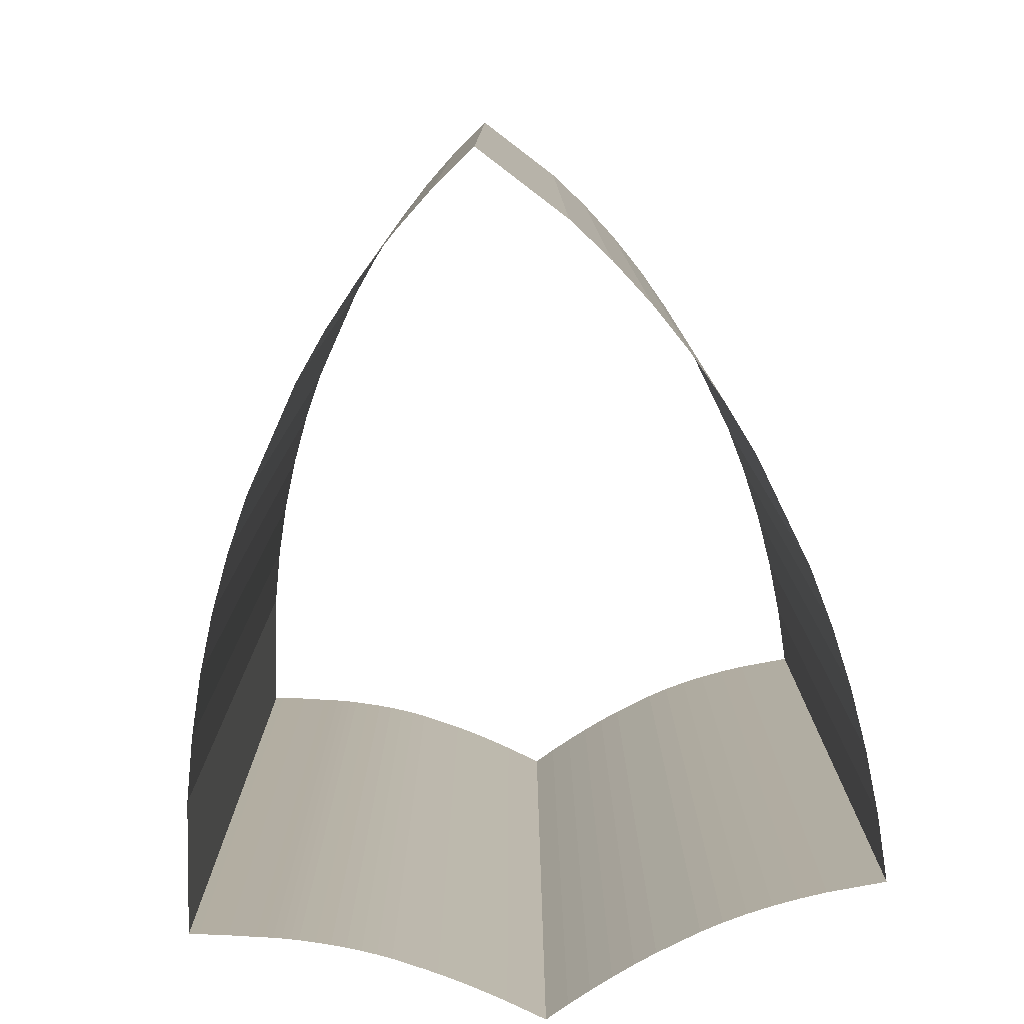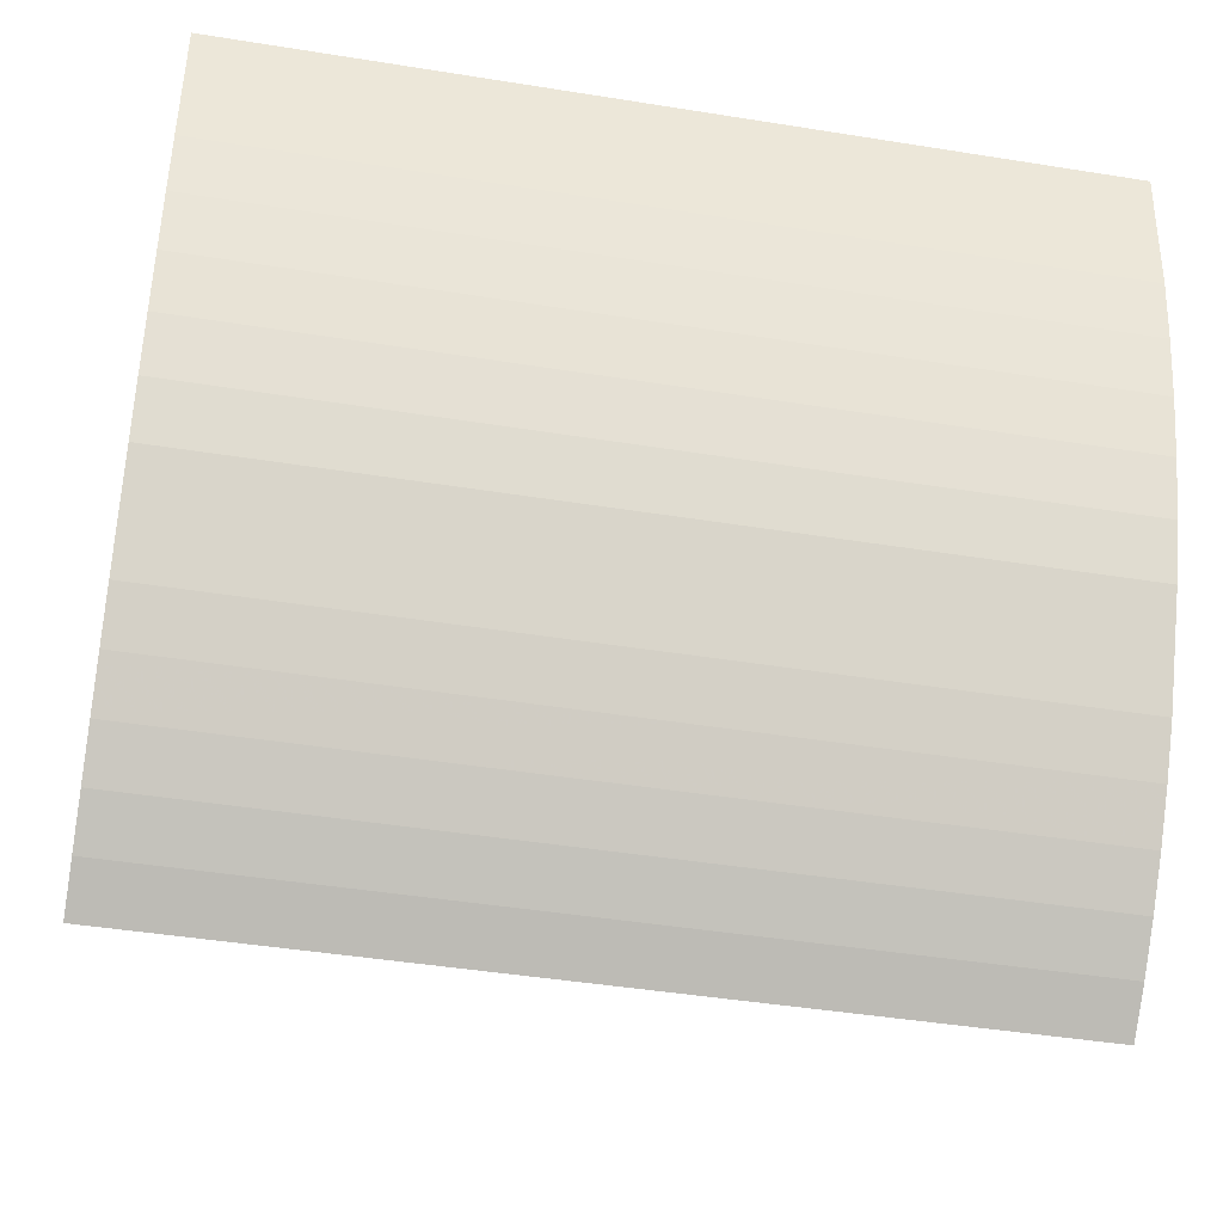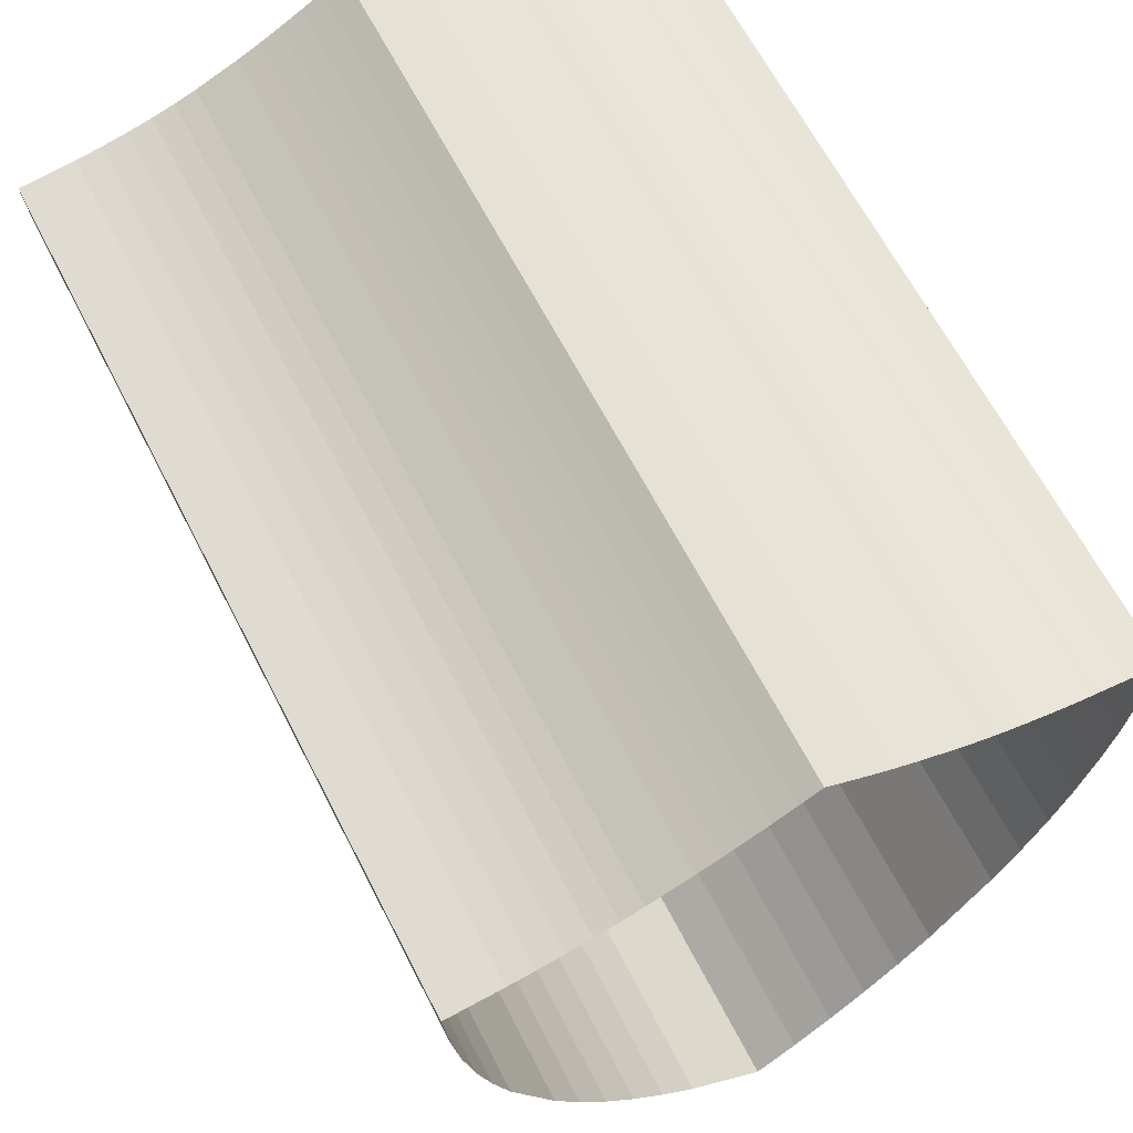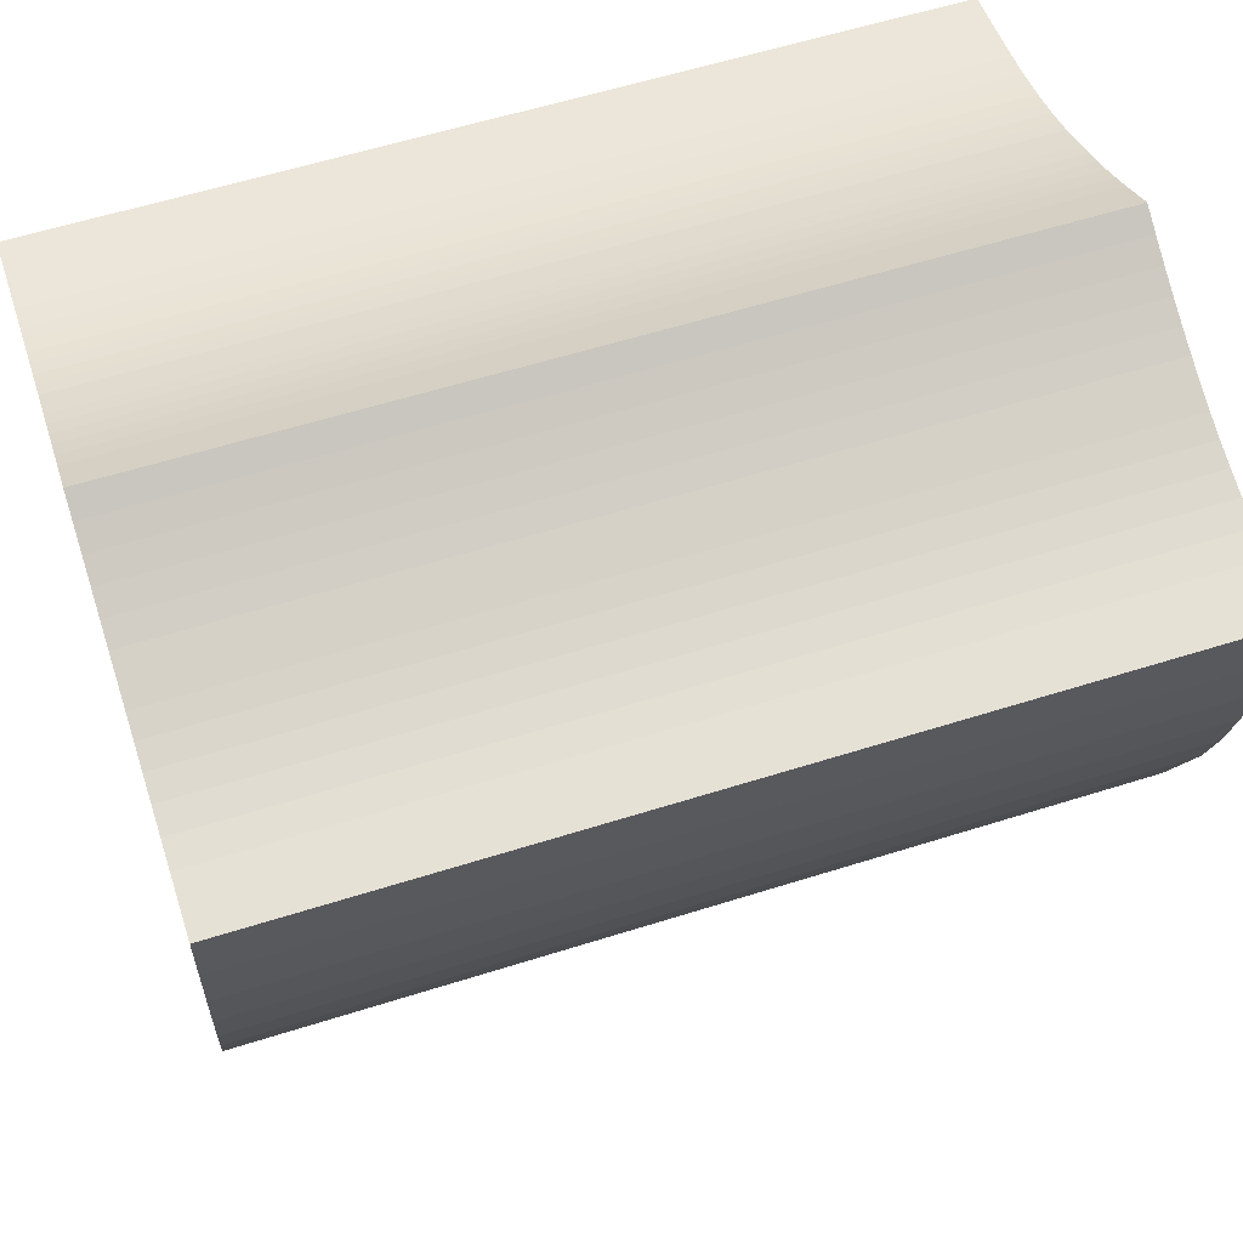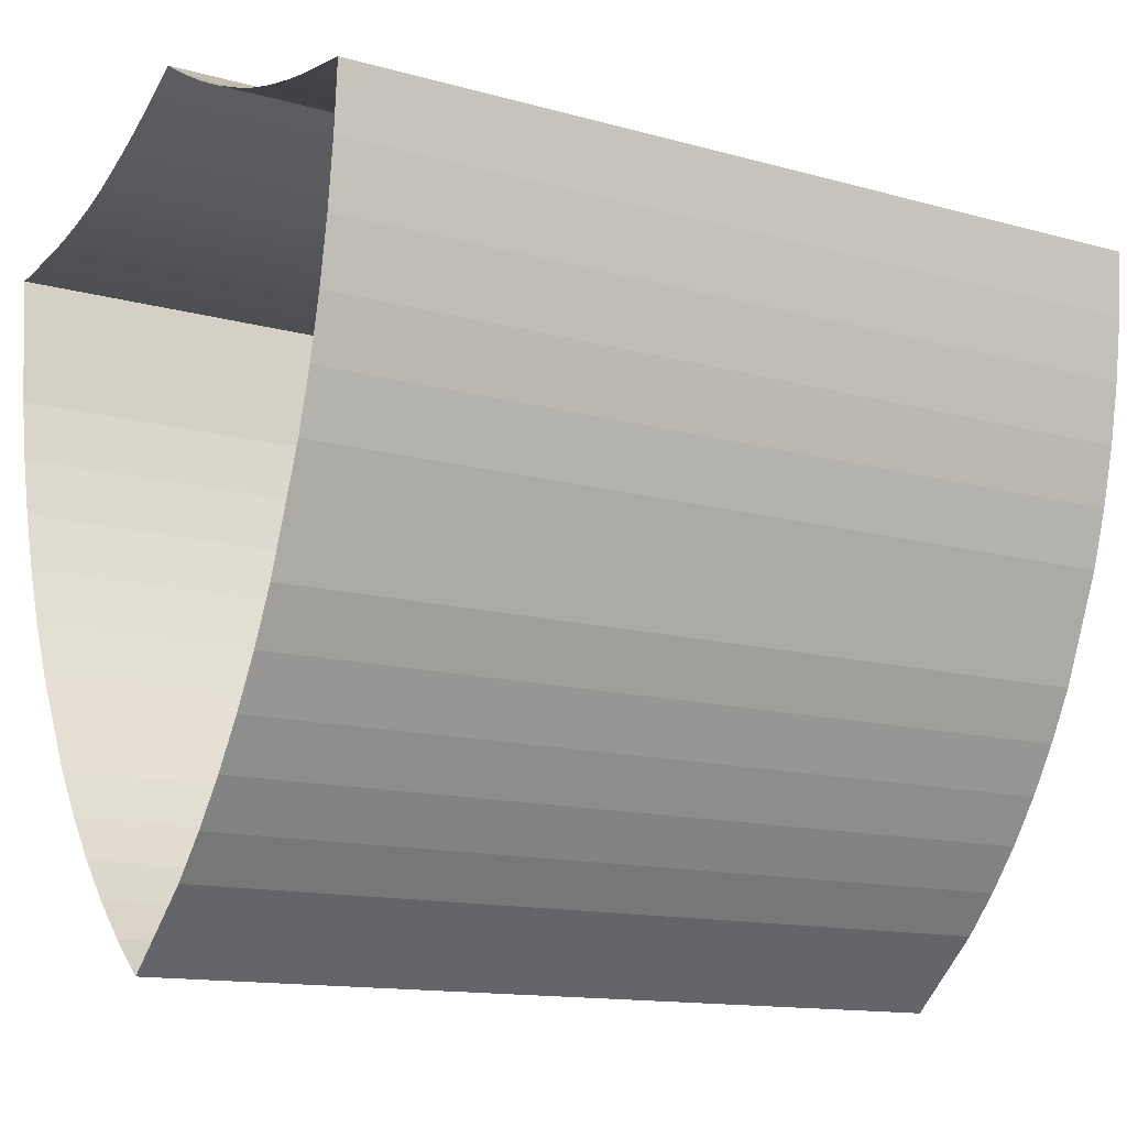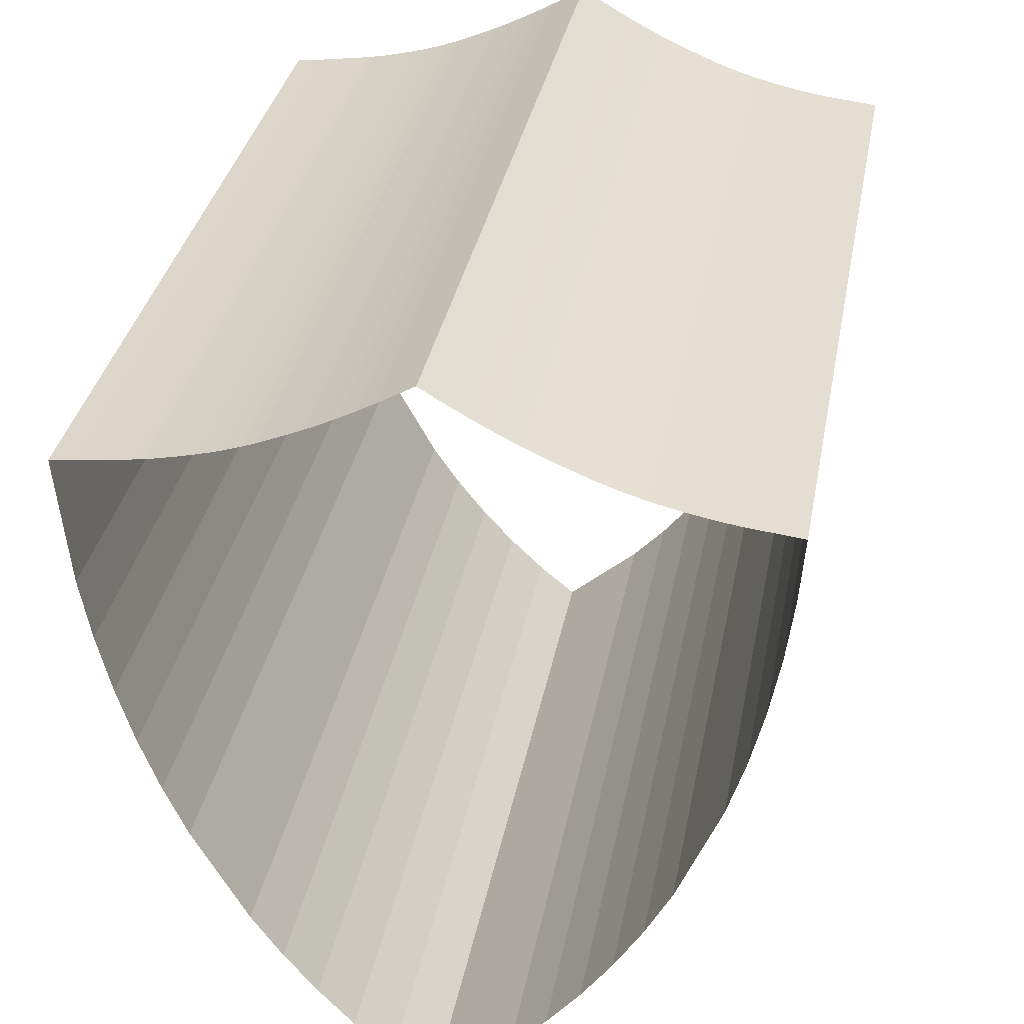
<metadata>
{"format":"obj","ext":"obj","renderer":"f3d","projection":"perspective","resolution":1024,"background":"white","views":[{"elev":-79.4,"azim":4.5,"up":"+Z"},{"elev":-44.1,"azim":-100.7,"up":"+Y"},{"elev":64.6,"azim":152.8,"up":"+Y"},{"elev":59.1,"azim":72.0,"up":"+Y"},{"elev":-13.1,"azim":57.1,"up":"+Y"},{"elev":34.2,"azim":10.6,"up":"+Y"}]}
</metadata>
<code>
v -0.06082 -0.4587 0
v -0.1071 -0.414 0
v -0.1504 -0.3659 0
v -0.1907 -0.3144 0
v -0.2281 -0.2594 0
v -0.2938 -0.1391 0
v -0.3217 -0.07464 0
v -0.3459 -0.007712 0
v -0.3664 0.06171 0
v -0.383 0.1336 0
v -0.3959 0.208 0
v -0.4104 0.3643 0
v -0.3989 0.3655 0
v -0.3876 0.3668 0
v -0.3766 0.3681 0
v -0.3657 0.3694 0
v -0.3551 0.3708 0
v -0.3345 0.3738 0
v -0.3244 0.3751 0
v -0.3145 0.3765 0
v -0.3047 0.378 0
v -0.295 0.3798 0
v -0.2855 0.3817 0
v -0.2666 0.386 0
v -0.2492 0.3902 0
v -0.232 0.3949 0
v -0.2148 0.4001 0
v -0.1977 0.406 0
v -0.1808 0.4123 0
v -0.1472 0.4267 0
v -0.1298 0.4345 0
v -0.1117 0.4432 0
v -0.09281 0.4528 0
v -0.07323 0.4633 0
v -0.05293 0.4746 0
v -0.01018 0.5 0
v 0.01652 0.4838 0
v 0.0431 0.4687 0
v 0.06957 0.4545 0
v 0.09594 0.4413 0
v 0.1222 0.4291 0
v 0.1744 0.4077 0
v 0.201 0.3985 0
v 0.2291 0.3903 0
v 0.2585 0.3831 0
v 0.2893 0.3769 0
v 0.3215 0.3717 0
v 0.3901 0.3643 0
v 0.3844 0.2853 0
v 0.3749 0.2086 0
v 0.3618 0.1343 0
v 0.3449 0.06237 0
v 0.3243 -0.007158 0
v 0.272 -0.1391 0
v 0.2407 -0.2009 0
v 0.2063 -0.2594 0
v 0.1688 -0.3144 0
v 0.1283 -0.3659 0
v 0.08472 -0.414 0
v -0.01153 -0.5 0
v -0.06082 -0.4587 0
v -0.06082 -0.4587 -1.042
v -0.1071 -0.414 -1.042
v -0.1504 -0.3659 -1.042
v -0.1907 -0.3144 -1.042
v -0.2281 -0.2594 -1.042
v -0.2938 -0.1391 -1.042
v -0.3217 -0.07464 -1.042
v -0.3459 -0.007712 -1.042
v -0.3664 0.06171 -1.042
v -0.383 0.1336 -1.042
v -0.3959 0.208 -1.042
v -0.4104 0.3643 -1.042
v -0.3989 0.3655 -1.042
v -0.3876 0.3668 -1.042
v -0.3766 0.3681 -1.042
v -0.3657 0.3694 -1.042
v -0.3551 0.3708 -1.042
v -0.3345 0.3738 -1.042
v -0.3244 0.3751 -1.042
v -0.3145 0.3765 -1.042
v -0.3047 0.378 -1.042
v -0.295 0.3798 -1.042
v -0.2855 0.3817 -1.042
v -0.2666 0.386 -1.042
v -0.2492 0.3902 -1.042
v -0.232 0.3949 -1.042
v -0.2148 0.4001 -1.042
v -0.1977 0.406 -1.042
v -0.1808 0.4123 -1.042
v -0.1472 0.4267 -1.042
v -0.1298 0.4345 -1.042
v -0.1117 0.4432 -1.042
v -0.09281 0.4528 -1.042
v -0.07323 0.4633 -1.042
v -0.05293 0.4746 -1.042
v -0.01018 0.5 -1.042
v 0.01652 0.4838 -1.042
v 0.0431 0.4687 -1.042
v 0.06957 0.4545 -1.042
v 0.09594 0.4413 -1.042
v 0.1222 0.4291 -1.042
v 0.1744 0.4077 -1.042
v 0.201 0.3985 -1.042
v 0.2291 0.3903 -1.042
v 0.2585 0.3831 -1.042
v 0.2893 0.3769 -1.042
v 0.3215 0.3717 -1.042
v 0.3901 0.3643 -1.042
v 0.3844 0.2853 -1.042
v 0.3749 0.2086 -1.042
v 0.3618 0.1343 -1.042
v 0.3449 0.06237 -1.042
v 0.3243 -0.007158 -1.042
v 0.272 -0.1391 -1.042
v 0.2407 -0.2009 -1.042
v 0.2063 -0.2594 -1.042
v 0.1688 -0.3144 -1.042
v 0.1283 -0.3659 -1.042
v 0.08472 -0.414 -1.042
v -0.01153 -0.5 -1.042
v -0.06082 -0.4587 -1.042
f 1 63 62
f 1 2 63
f 2 64 63
f 2 3 64
f 3 65 64
f 3 4 65
f 4 66 65
f 4 5 66
f 5 67 66
f 5 6 67
f 6 68 67
f 6 7 68
f 7 69 68
f 7 8 69
f 8 70 69
f 8 9 70
f 9 71 70
f 9 10 71
f 10 72 71
f 10 11 72
f 11 73 72
f 11 12 73
f 12 74 73
f 12 13 74
f 13 75 74
f 13 14 75
f 14 76 75
f 14 15 76
f 15 77 76
f 15 16 77
f 16 78 77
f 16 17 78
f 17 79 78
f 17 18 79
f 18 80 79
f 18 19 80
f 19 81 80
f 19 20 81
f 20 82 81
f 20 21 82
f 21 83 82
f 21 22 83
f 22 84 83
f 22 23 84
f 23 85 84
f 23 24 85
f 24 86 85
f 24 25 86
f 25 87 86
f 25 26 87
f 26 88 87
f 26 27 88
f 27 89 88
f 27 28 89
f 28 90 89
f 28 29 90
f 29 91 90
f 29 30 91
f 30 92 91
f 30 31 92
f 31 93 92
f 31 32 93
f 32 94 93
f 32 33 94
f 33 95 94
f 33 34 95
f 34 96 95
f 34 35 96
f 35 97 96
f 35 36 97
f 36 98 97
f 36 37 98
f 37 99 98
f 37 38 99
f 38 100 99
f 38 39 100
f 39 101 100
f 39 40 101
f 40 102 101
f 40 41 102
f 41 103 102
f 41 42 103
f 42 104 103
f 42 43 104
f 43 105 104
f 43 44 105
f 44 106 105
f 44 45 106
f 45 107 106
f 45 46 107
f 46 108 107
f 46 47 108
f 47 109 108
f 47 48 109
f 48 110 109
f 48 49 110
f 49 111 110
f 49 50 111
f 50 112 111
f 50 51 112
f 51 113 112
f 51 52 113
f 52 114 113
f 52 53 114
f 53 115 114
f 53 54 115
f 54 116 115
f 54 55 116
f 55 117 116
f 55 56 117
f 56 118 117
f 56 57 118
f 57 119 118
f 57 58 119
f 58 120 119
f 58 59 120
f 59 121 120
f 59 60 121
f 60 62 121
f 60 1 62

</code>
